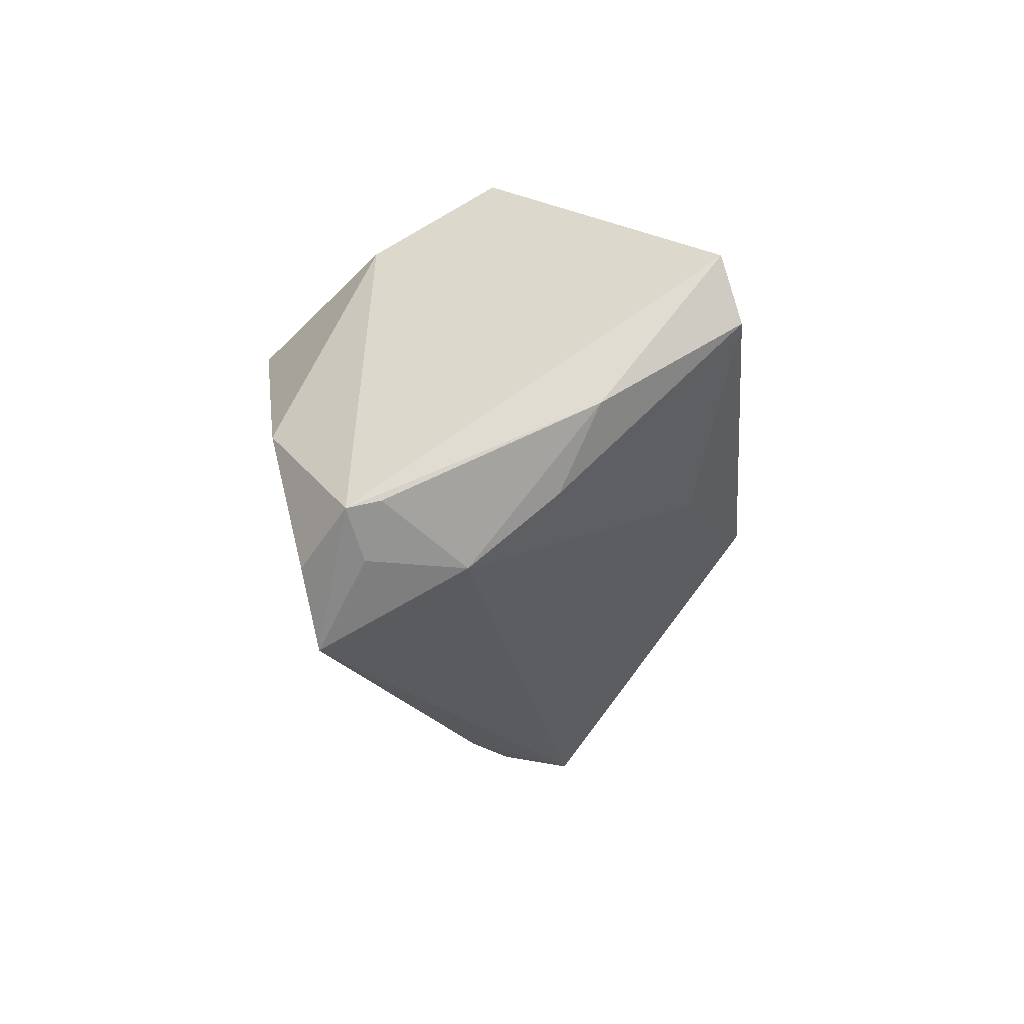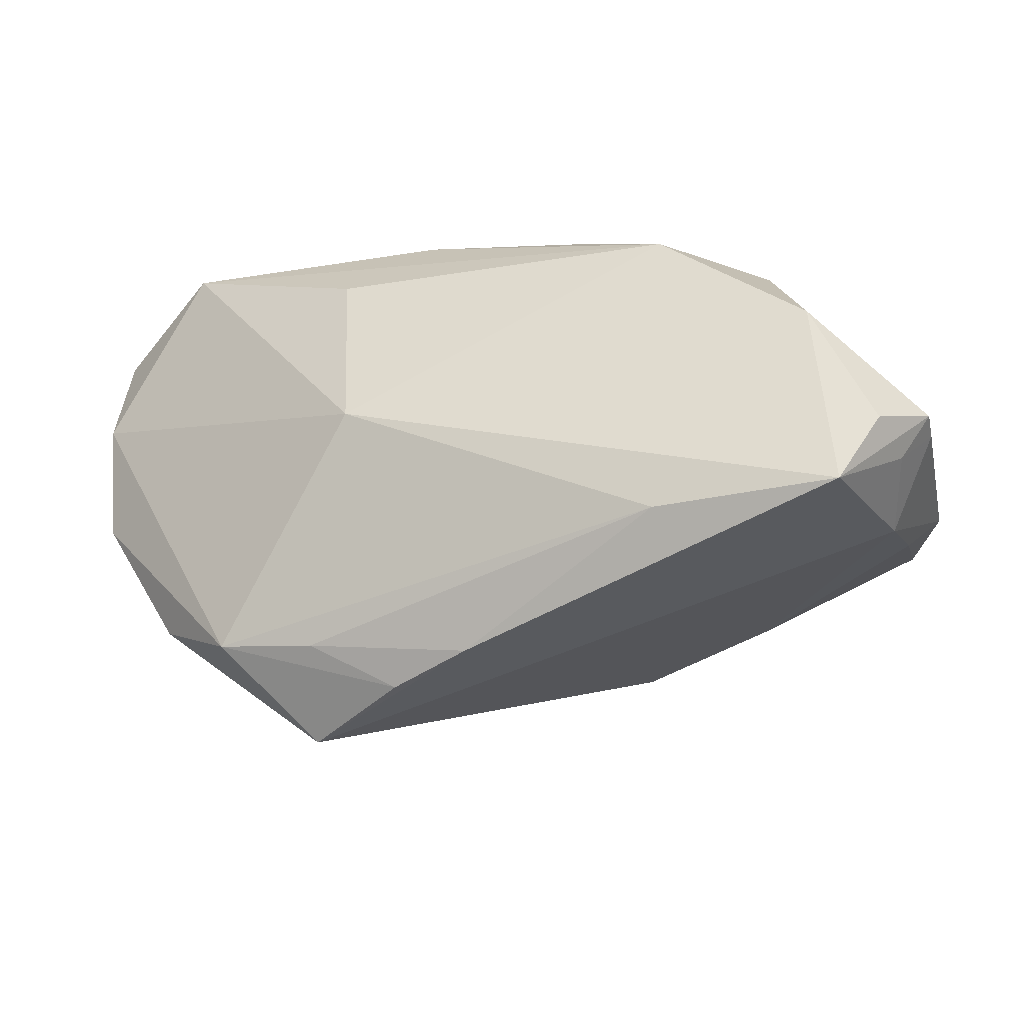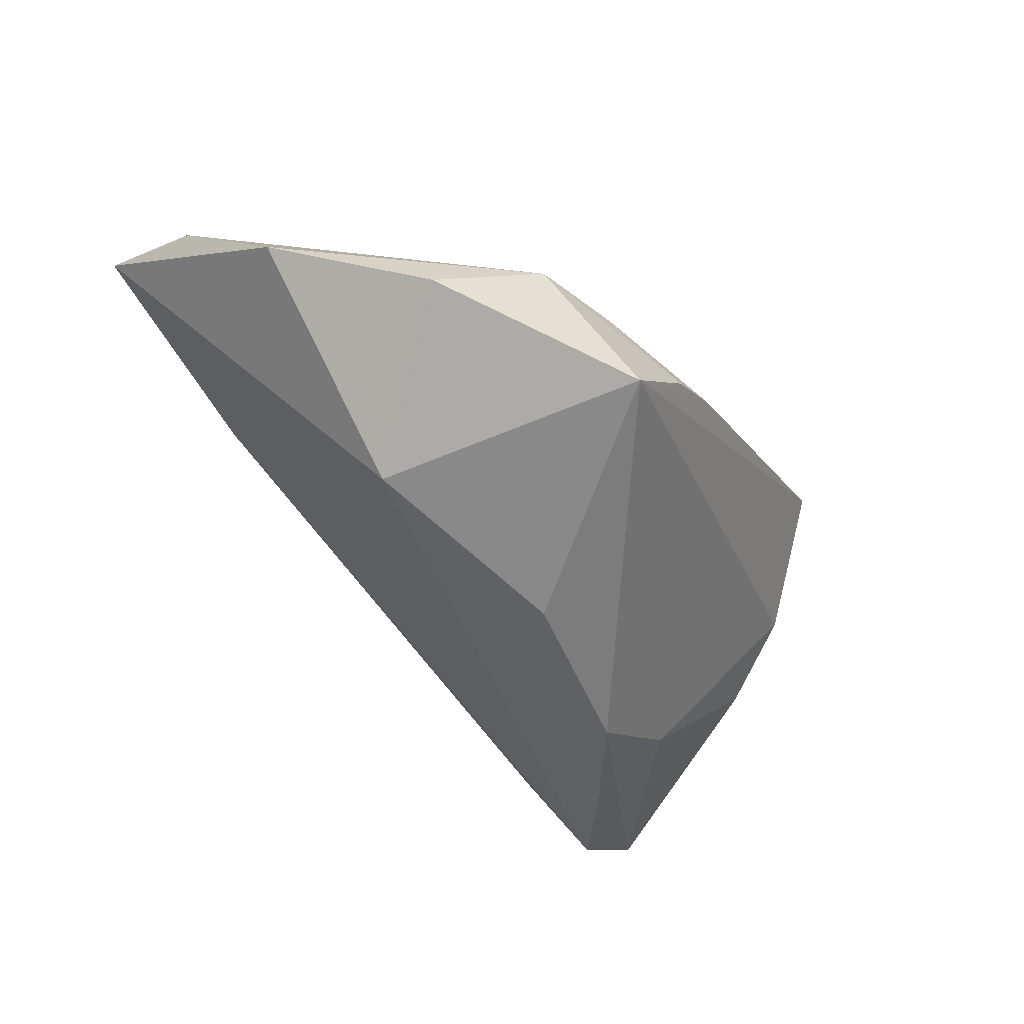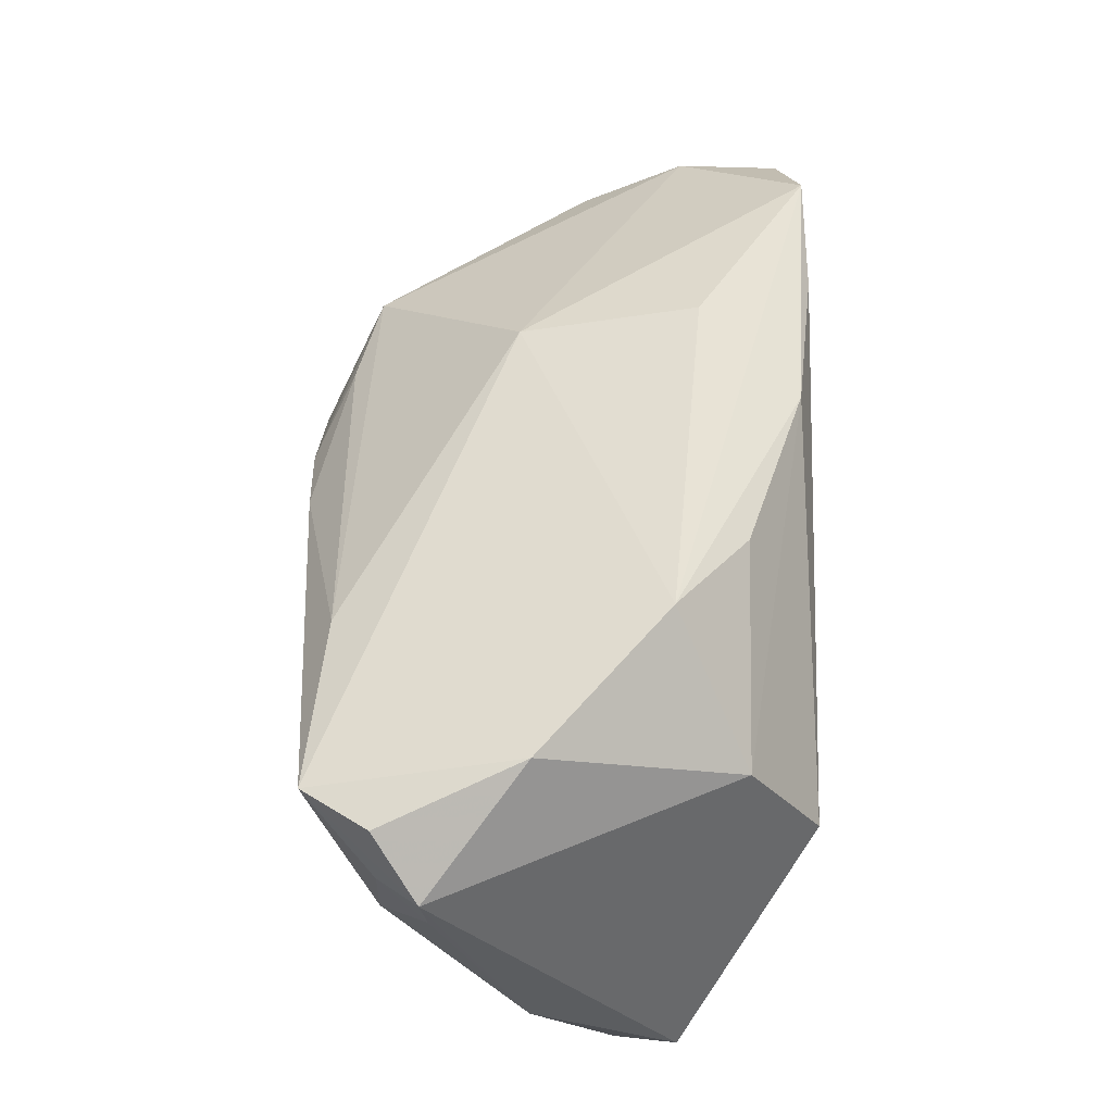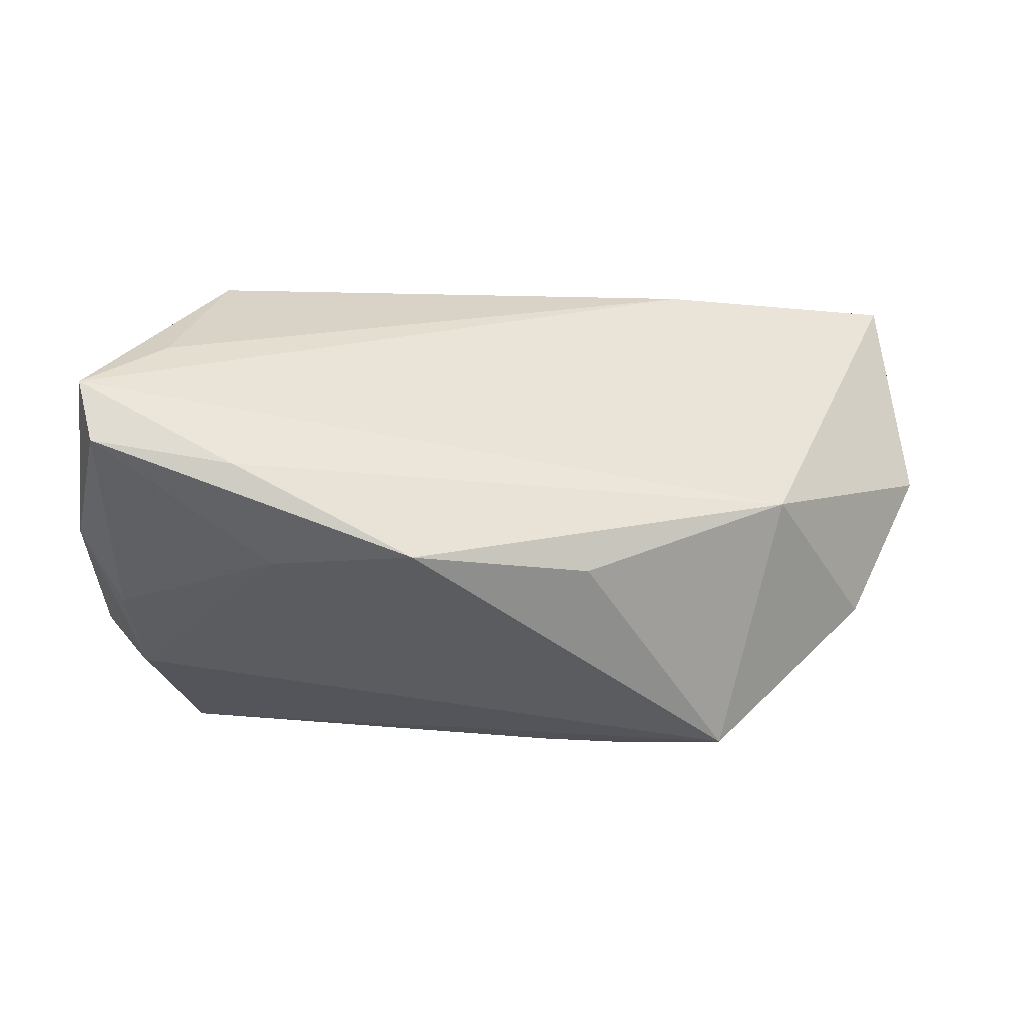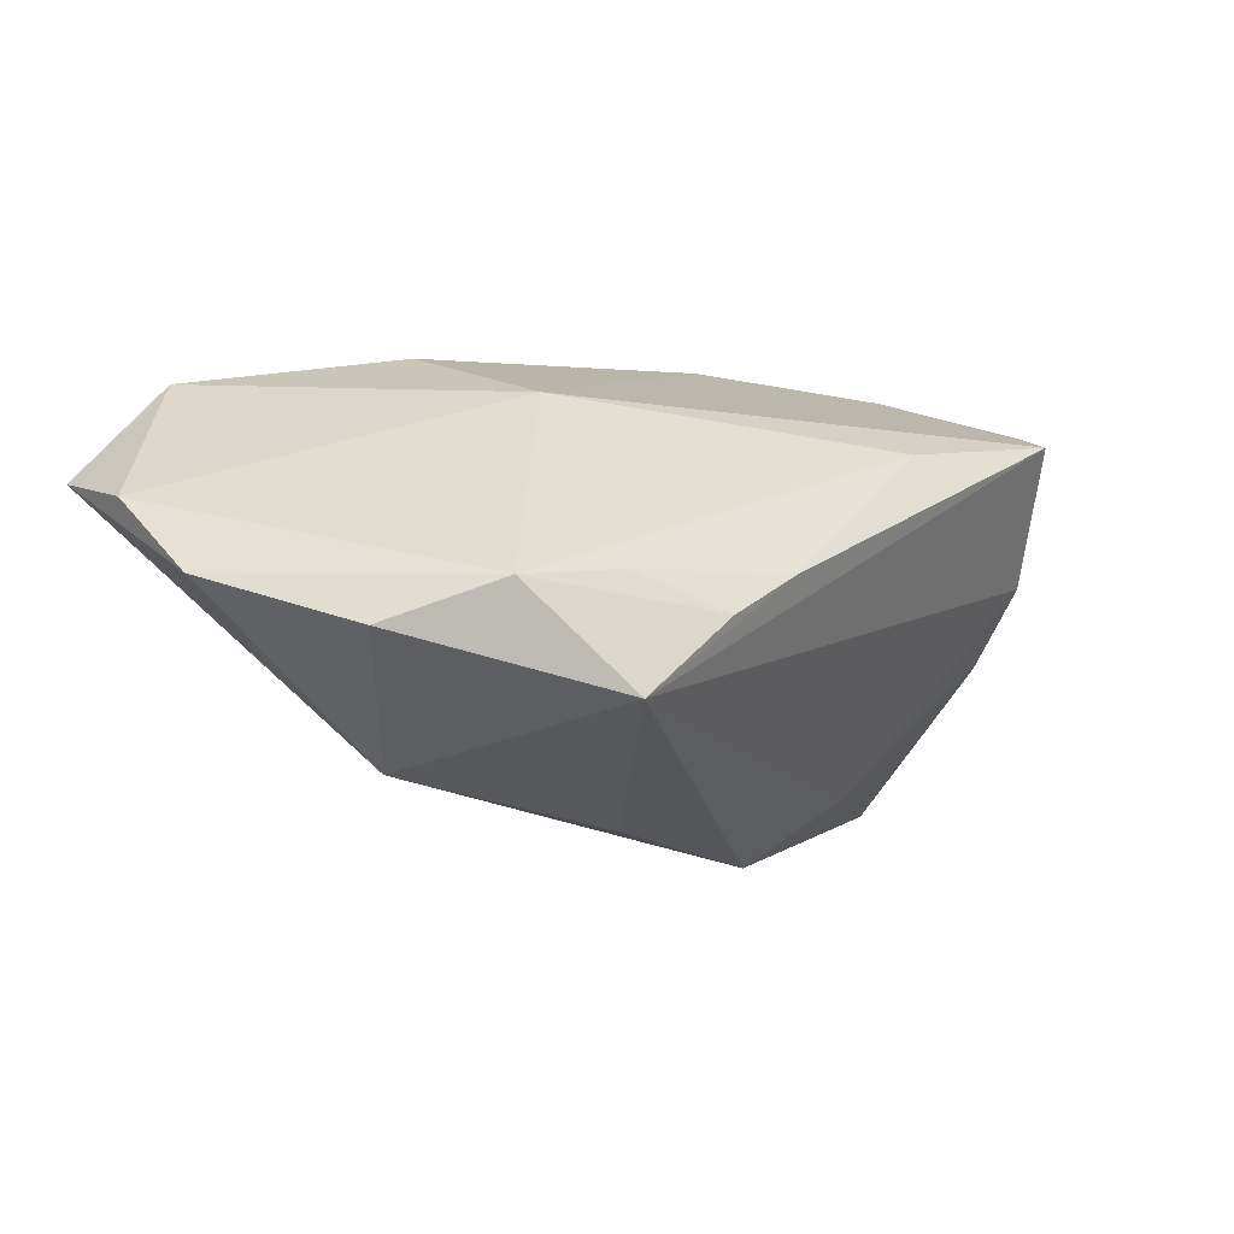
<metadata>
{"format":"obj","ext":"obj","renderer":"f3d","projection":"perspective","resolution":1024,"background":"white","views":[{"elev":-15.5,"azim":92.6,"up":"+Y"},{"elev":-49.3,"azim":13.6,"up":"+Y"},{"elev":-33.5,"azim":-63.3,"up":"+Z"},{"elev":55.1,"azim":89.7,"up":"+Z"},{"elev":-3.5,"azim":177.5,"up":"+Y"},{"elev":2.2,"azim":-45.2,"up":"+Z"}]}
</metadata>
<code>
v 0.04633 -0.02253 0.01813
v 0.04831 -0.02221 0.01055
v 0.01695 -0.02847 0.01539
v 0.04004 -0.004687 0.02305
v -0.01438 -0.01085 -0.02775
v 0.01113 0.02084 0.02342
v -0.0462 0.03088 0.02346
v 0.05269 -0.01718 0.01233
v -0.01093 0.02848 0.02266
v -0.04774 0.03088 0.01634
v 0.046 -0.02263 -0.001038
v -0.06114 0.02931 0.01169
v -0.0413 -0.001531 -0.01991
v 0.04792 -0.01444 -0.01157
v 0.02244 0.01158 0.02692
v -0.03131 -0.0289 0.002716
v -0.03031 0.03088 0.02165
v -0.06316 0.01613 0.01024
v 0.04915 0.005457 -0.03292
v 0.0527 -0.01634 0.008293
v -0.02083 -0.03427 -0.002207
v 0.03481 0.02986 -0.003102
v -0.02983 0.0304 0.004694
v 0.05303 -0.005231 -0.01648
v 0.03123 0.00255 -0.03345
v -0.02188 0.01614 0.02692
v 0.03582 0.02055 0.0114
v 0.008409 -0.009366 -0.03438
v 0.04087 0.01887 -0.022
v 0.04018 -0.03086 0.01669
v 0.05104 0.01325 -0.03063
v -0.01042 -0.03397 0.001849
v 0.02656 -0.009944 -0.02745
v -0.0339 -0.03383 -0.01037
v -0.06407 0.002752 0.002285
v -0.02213 -0.006237 0.02209
v -0.05469 -0.0155 -0.002837
v -0.04412 -0.02561 0.00228
f 4 15 30
f 35 13 37
f 37 13 34
f 37 38 35
f 34 38 37
f 31 13 12
f 12 13 35
f 32 34 30
f 30 34 11
f 34 33 11
f 28 33 34
f 30 8 1
f 1 4 30
f 8 4 1
f 29 22 31
f 10 22 23
f 23 12 10
f 22 29 23
f 31 12 23
f 23 29 31
f 3 32 30
f 21 38 34
f 34 32 21
f 2 8 30
f 30 11 2
f 31 8 24
f 25 13 31
f 25 28 13
f 34 13 5
f 5 28 34
f 13 28 5
f 22 9 27
f 15 4 27
f 27 4 8
f 27 8 31
f 31 22 27
f 17 22 10
f 17 9 22
f 35 38 18
f 18 12 35
f 38 21 16
f 16 21 32
f 16 3 38
f 32 3 16
f 20 24 8
f 11 24 20
f 8 2 20
f 20 2 11
f 14 11 33
f 14 24 11
f 6 9 15
f 15 27 6
f 6 27 9
f 7 17 10
f 10 12 7
f 9 17 7
f 12 18 7
f 15 9 7
f 7 26 15
f 19 14 33
f 24 14 19
f 31 24 19
f 19 25 31
f 33 28 19
f 28 25 19
f 36 18 38
f 36 7 18
f 26 7 36
f 38 3 36
f 36 3 30
f 30 15 36
f 15 26 36

</code>
